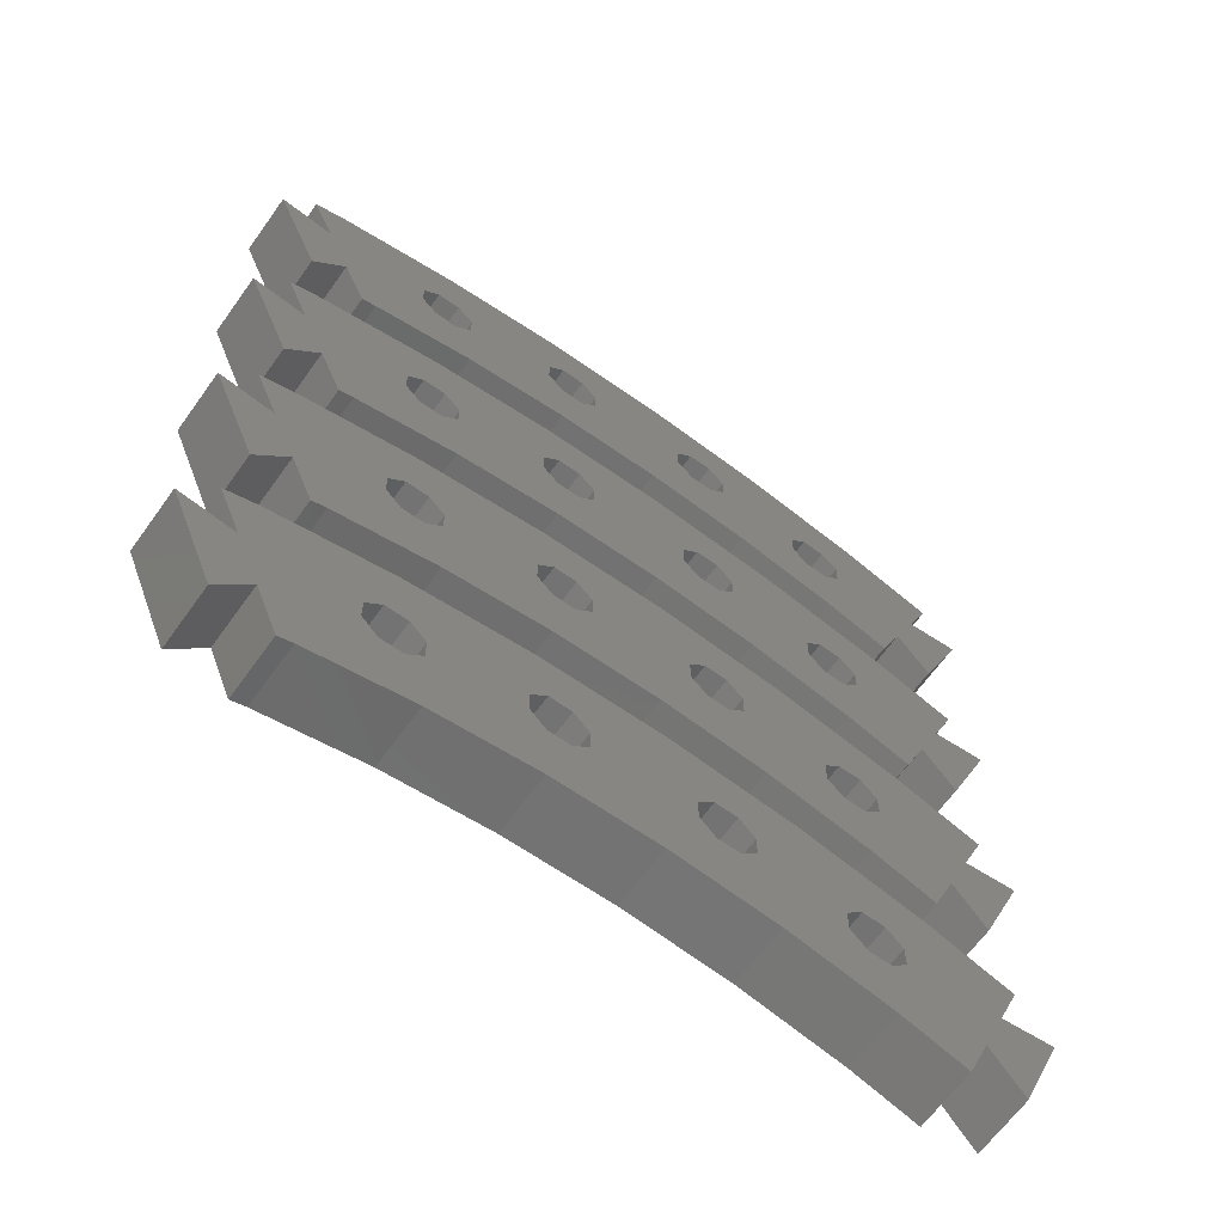
<metadata>
{"format":"stl","ext":"stl","renderer":"f3d","projection":"perspective","resolution":1024,"background":"white","views":[{"elev":-65.2,"azim":144.3,"up":"+Y"}]}
</metadata>
<code>
# stl→obj: 448 verts, 944 faces
v -34.49 -19.73 5
v -38.24 -10.68 5
v -34.49 -19.73 0
v -38.24 -10.68 0
v -33.72 -11.27 0
v -27.83 -4.502 0
v -35.57 -6.795 0
v -24.49 -8.926 0
v -17.58 -2.602 0
v -22.58 -8.926 0
v -7.185 -1.784 0
v -10.85 -6.747 0
v 3.236 -2.057 0
v 0.2336 -6.72 0
v 13.57 -3.417 0
v 3.5 -8.073 0
v 23.71 -5.851 0
v 14.38 -8.541 0
v 26.41 -6.808 0
v 22.56 -16.11 0
v 29.08 -10.68 0
v 25.33 -19.73 0
v 2.06 -17.01 0
v 10.84 -18.17 0
v -21.23 -10.28 0
v -12.77 -6.747 0
v -14.12 -8.1 0
v -6.793 -16.78 0
v 14.38 -13.16 0
v 15.73 -11.81 0
v 24.56 -11.27 0
v -24.49 -13.54 0
v -31.71 -16.11 0
v -25.85 -12.19 0
v -25.85 -10.28 0
v -14.12 -10.01 0
v -21.23 -12.19 0
v -12.77 -11.37 0
v -22.58 -13.54 0
v -9.5 -10.01 0
v -1.119 -8.073 0
v -10.85 -11.37 0
v -9.5 -8.1 0
v 12.47 -8.541 0
v 2.147 -6.72 0
v 3.5 -9.986 0
v 2.147 -11.34 0
v 11.12 -11.81 0
v 15.73 -9.894 0
v -15.62 -17.47 0
v 11.12 -9.894 0
v 19.45 -20.23 0
v 20.67 -20.67 0
v -1.119 -9.986 0
v 0.2336 -11.34 0
v 12.47 -13.16 0
v -24.33 -19.09 0
v -29.81 -20.71 0
v -33.72 -11.27 5
v -31.71 -16.11 5
v -24.33 -19.09 5
v -29.81 -20.71 5
v -15.62 -17.47 5
v -24.49 -13.54 5
v -25.85 -12.19 5
v -25.85 -10.28 5
v -35.57 -6.795 5
v 0.2336 -11.34 5
v -1.119 -9.986 5
v -9.5 -10.01 5
v 22.56 -16.11 5
v 10.84 -18.17 5
v 19.45 -20.23 5
v 20.67 -20.67 5
v -21.23 -12.19 5
v -22.58 -13.54 5
v 2.06 -17.01 5
v 29.08 -10.68 5
v 25.33 -19.73 5
v 12.47 -8.541 5
v 14.38 -8.541 5
v 26.41 -6.808 5
v 24.56 -11.27 5
v 11.12 -11.81 5
v 3.5 -9.986 5
v 2.147 -11.34 5
v 15.73 -9.894 5
v -12.77 -11.37 5
v -14.12 -10.01 5
v -21.23 -10.28 5
v -14.12 -8.1 5
v -22.58 -8.926 5
v -24.49 -8.926 5
v 12.47 -13.16 5
v -6.793 -16.78 5
v -1.119 -8.073 5
v -10.85 -6.747 5
v -9.5 -8.1 5
v 2.147 -6.72 5
v 3.5 -8.073 5
v 3.236 -2.057 5
v -12.77 -6.747 5
v 13.57 -3.417 5
v -10.85 -11.37 5
v 0.2336 -6.72 5
v 23.71 -5.851 5
v 11.12 -9.894 5
v 15.73 -11.81 5
v 14.38 -13.16 5
v -17.58 -2.602 5
v -27.83 -4.502 5
v -7.185 -1.784 5
v -34.49 0.2669 5
v -38.24 9.321 5
v -34.49 0.2669 0
v -38.24 9.321 0
v -33.72 8.726 0
v -27.83 15.5 0
v -35.57 13.2 0
v -24.49 11.07 0
v -17.58 17.4 0
v -22.58 11.07 0
v -7.185 18.22 0
v -10.85 13.25 0
v 3.236 17.94 0
v 0.2336 13.28 0
v 13.57 16.58 0
v 3.5 11.93 0
v 23.71 14.15 0
v 14.38 11.46 0
v 26.41 13.19 0
v 22.56 3.885 0
v 29.08 9.321 0
v 25.33 0.2669 0
v 2.06 2.99 0
v 10.84 1.834 0
v -21.23 9.721 0
v -12.77 13.25 0
v -14.12 11.9 0
v -6.793 3.221 0
v 14.38 6.84 0
v 15.73 8.193 0
v 24.56 8.726 0
v -24.49 6.455 0
v -31.71 3.885 0
v -25.85 7.808 0
v -25.85 9.721 0
v -14.12 9.986 0
v -21.23 7.808 0
v -12.77 8.633 0
v -22.58 6.455 0
v -9.5 9.986 0
v -1.119 11.93 0
v -10.85 8.633 0
v -9.5 11.9 0
v 12.47 11.46 0
v 2.147 13.28 0
v 3.5 10.01 0
v 2.147 8.661 0
v 11.12 8.193 0
v 15.73 10.11 0
v -15.62 2.527 0
v 11.12 10.11 0
v 19.45 -0.2335 0
v 20.67 -0.6657 0
v -1.119 10.01 0
v 0.2336 8.661 0
v 12.47 6.84 0
v -24.33 0.9128 0
v -29.81 -0.7105 0
v -33.72 8.726 5
v -31.71 3.885 5
v -24.33 0.9128 5
v -29.81 -0.7105 5
v -15.62 2.527 5
v -24.49 6.455 5
v -25.85 7.808 5
v -25.85 9.721 5
v -35.57 13.2 5
v 0.2336 8.661 5
v -1.119 10.01 5
v -9.5 9.986 5
v 22.56 3.885 5
v 10.84 1.834 5
v 19.45 -0.2335 5
v 20.67 -0.6657 5
v -21.23 7.808 5
v -22.58 6.455 5
v 2.06 2.99 5
v 29.08 9.321 5
v 25.33 0.2669 5
v 12.47 11.46 5
v 14.38 11.46 5
v 26.41 13.19 5
v 24.56 8.726 5
v 11.12 8.193 5
v 3.5 10.01 5
v 2.147 8.661 5
v 15.73 10.11 5
v -12.77 8.633 5
v -14.12 9.986 5
v -21.23 9.721 5
v -14.12 11.9 5
v -22.58 11.07 5
v -24.49 11.07 5
v 12.47 6.84 5
v -6.793 3.221 5
v -1.119 11.93 5
v -10.85 13.25 5
v -9.5 11.9 5
v 2.147 13.28 5
v 3.5 11.93 5
v 3.236 17.94 5
v -12.77 13.25 5
v 13.57 16.58 5
v -10.85 8.633 5
v 0.2336 13.28 5
v 23.71 14.15 5
v 11.12 10.11 5
v 15.73 8.193 5
v 14.38 6.84 5
v -17.58 17.4 5
v -27.83 15.5 5
v -7.185 18.22 5
v -34.49 20.27 5
v -38.24 29.32 5
v -34.49 20.27 0
v -38.24 29.32 0
v -33.72 28.73 0
v -27.83 35.5 0
v -35.57 33.2 0
v -24.49 31.07 0
v -17.58 37.4 0
v -22.58 31.07 0
v -7.185 38.22 0
v -10.85 33.25 0
v 3.236 37.94 0
v 0.2336 33.28 0
v 13.57 36.58 0
v 3.5 31.93 0
v 23.71 34.15 0
v 14.38 31.46 0
v 26.41 33.19 0
v 22.56 23.89 0
v 29.08 29.32 0
v 25.33 20.27 0
v 2.06 22.99 0
v 10.84 21.83 0
v -21.23 29.72 0
v -12.77 33.25 0
v -14.12 31.9 0
v -6.793 23.22 0
v 14.38 26.84 0
v 15.73 28.19 0
v 24.56 28.73 0
v -24.49 26.46 0
v -31.71 23.89 0
v -25.85 27.81 0
v -25.85 29.72 0
v -14.12 29.99 0
v -21.23 27.81 0
v -12.77 28.63 0
v -22.58 26.46 0
v -9.5 29.99 0
v -1.119 31.93 0
v -10.85 28.63 0
v -9.5 31.9 0
v 12.47 31.46 0
v 2.147 33.28 0
v 3.5 30.01 0
v 2.147 28.66 0
v 11.12 28.19 0
v 15.73 30.11 0
v -15.62 22.53 0
v 11.12 30.11 0
v 19.45 19.77 0
v 20.67 19.33 0
v -1.119 30.01 0
v 0.2336 28.66 0
v 12.47 26.84 0
v -24.33 20.91 0
v -29.81 19.29 0
v -33.72 28.73 5
v -31.71 23.89 5
v -24.33 20.91 5
v -29.81 19.29 5
v -15.62 22.53 5
v -24.49 26.46 5
v -25.85 27.81 5
v -25.85 29.72 5
v -35.57 33.2 5
v 0.2336 28.66 5
v -1.119 30.01 5
v -9.5 29.99 5
v 22.56 23.89 5
v 10.84 21.83 5
v 19.45 19.77 5
v 20.67 19.33 5
v -21.23 27.81 5
v -22.58 26.46 5
v 2.06 22.99 5
v 29.08 29.32 5
v 25.33 20.27 5
v 12.47 31.46 5
v 14.38 31.46 5
v 26.41 33.19 5
v 24.56 28.73 5
v 11.12 28.19 5
v 3.5 30.01 5
v 2.147 28.66 5
v 15.73 30.11 5
v -12.77 28.63 5
v -14.12 29.99 5
v -21.23 29.72 5
v -14.12 31.9 5
v -22.58 31.07 5
v -24.49 31.07 5
v 12.47 26.84 5
v -6.793 23.22 5
v -1.119 31.93 5
v -10.85 33.25 5
v -9.5 31.9 5
v 2.147 33.28 5
v 3.5 31.93 5
v 3.236 37.94 5
v -12.77 33.25 5
v 13.57 36.58 5
v -10.85 28.63 5
v 0.2336 33.28 5
v 23.71 34.15 5
v 11.12 30.11 5
v 15.73 28.19 5
v 14.38 26.84 5
v -17.58 37.4 5
v -27.83 35.5 5
v -7.185 38.22 5
v -34.49 -39.73 5
v -38.24 -30.68 5
v -34.49 -39.73 0
v -38.24 -30.68 0
v -33.72 -31.27 0
v -27.83 -24.5 0
v -35.57 -26.8 0
v -24.49 -28.93 0
v -17.58 -22.6 0
v -22.58 -28.93 0
v -7.185 -21.78 0
v -10.85 -26.75 0
v 3.236 -22.06 0
v 0.2336 -26.72 0
v 13.57 -23.42 0
v 3.5 -28.07 0
v 23.71 -25.85 0
v 14.38 -28.54 0
v 26.41 -26.81 0
v 22.56 -36.11 0
v 29.08 -30.68 0
v 25.33 -39.73 0
v 2.06 -37.01 0
v 10.84 -38.17 0
v -21.23 -30.28 0
v -12.77 -26.75 0
v -14.12 -28.1 0
v -6.793 -36.78 0
v 14.38 -33.16 0
v 15.73 -31.81 0
v 24.56 -31.27 0
v -24.49 -33.54 0
v -31.71 -36.11 0
v -25.85 -32.19 0
v -25.85 -30.28 0
v -14.12 -30.01 0
v -21.23 -32.19 0
v -12.77 -31.37 0
v -22.58 -33.54 0
v -9.5 -30.01 0
v -1.119 -28.07 0
v -10.85 -31.37 0
v -9.5 -28.1 0
v 12.47 -28.54 0
v 2.147 -26.72 0
v 3.5 -29.99 0
v 2.147 -31.34 0
v 11.12 -31.81 0
v 15.73 -29.89 0
v -15.62 -37.47 0
v 11.12 -29.89 0
v 19.45 -40.23 0
v 20.67 -40.67 0
v -1.119 -29.99 0
v 0.2336 -31.34 0
v 12.47 -33.16 0
v -24.33 -39.09 0
v -29.81 -40.71 0
v -33.72 -31.27 5
v -31.71 -36.11 5
v -24.33 -39.09 5
v -29.81 -40.71 5
v -15.62 -37.47 5
v -24.49 -33.54 5
v -25.85 -32.19 5
v -25.85 -30.28 5
v -35.57 -26.8 5
v 0.2336 -31.34 5
v -1.119 -29.99 5
v -9.5 -30.01 5
v 22.56 -36.11 5
v 10.84 -38.17 5
v 19.45 -40.23 5
v 20.67 -40.67 5
v -21.23 -32.19 5
v -22.58 -33.54 5
v 2.06 -37.01 5
v 29.08 -30.68 5
v 25.33 -39.73 5
v 12.47 -28.54 5
v 14.38 -28.54 5
v 26.41 -26.81 5
v 24.56 -31.27 5
v 11.12 -31.81 5
v 3.5 -29.99 5
v 2.147 -31.34 5
v 15.73 -29.89 5
v -12.77 -31.37 5
v -14.12 -30.01 5
v -21.23 -30.28 5
v -14.12 -28.1 5
v -22.58 -28.93 5
v -24.49 -28.93 5
v 12.47 -33.16 5
v -6.793 -36.78 5
v -1.119 -28.07 5
v -10.85 -26.75 5
v -9.5 -28.1 5
v 2.147 -26.72 5
v 3.5 -28.07 5
v 3.236 -22.06 5
v -12.77 -26.75 5
v 13.57 -23.42 5
v -10.85 -31.37 5
v 0.2336 -26.72 5
v 23.71 -25.85 5
v 11.12 -29.89 5
v 15.73 -31.81 5
v 14.38 -33.16 5
v -17.58 -22.6 5
v -27.83 -24.5 5
v -7.185 -21.78 5
f 1 2 3
f 3 2 4
f 4 5 3
f 6 5 7
f 3 5 6
f 8 6 9
f 10 9 11
f 12 11 13
f 14 13 15
f 16 15 17
f 18 17 19
f 20 21 22
f 23 21 20
f 23 20 24
f 25 11 26
f 25 26 27
f 28 21 23
f 29 21 28
f 30 31 29
f 32 33 34
f 3 6 33
f 34 33 35
f 33 6 35
f 36 37 27
f 38 39 36
f 40 41 42
f 25 27 37
f 8 9 10
f 35 6 8
f 36 39 37
f 41 40 14
f 12 13 43
f 44 17 18
f 14 15 45
f 26 11 12
f 46 44 47
f 48 33 47
f 16 17 46
f 45 15 16
f 43 13 40
f 40 13 14
f 18 19 49
f 31 21 29
f 50 29 28
f 48 47 51
f 10 11 25
f 52 24 20
f 53 52 20
f 33 32 39
f 54 42 41
f 51 47 44
f 33 39 38
f 33 38 42
f 46 17 44
f 33 42 54
f 33 54 55
f 33 55 47
f 49 19 31
f 56 33 48
f 49 31 30
f 29 50 56
f 33 56 50
f 33 50 57
f 33 57 58
f 59 5 2
f 2 5 4
f 1 3 33
f 60 1 33
f 59 2 1
f 61 59 60
f 60 59 1
f 61 60 62
f 63 59 61
f 64 59 63
f 65 66 67
f 68 69 70
f 71 72 73
f 71 73 74
f 75 76 77
f 78 71 79
f 80 81 82
f 78 83 71
f 84 85 86
f 83 82 87
f 88 89 90
f 90 75 88
f 89 91 92
f 92 91 93
f 94 75 71
f 77 76 95
f 65 67 59
f 95 64 63
f 89 92 90
f 96 97 98
f 99 100 82
f 101 102 103
f 102 97 103
f 91 67 93
f 64 65 59
f 86 104 75
f 104 88 75
f 68 70 104
f 96 105 97
f 100 80 82
f 103 105 106
f 69 96 98
f 105 99 106
f 76 64 95
f 107 80 85
f 68 104 86
f 69 98 70
f 94 84 75
f 87 108 83
f 81 87 82
f 83 108 71
f 108 109 71
f 109 94 71
f 84 86 75
f 67 110 111
f 67 112 110
f 67 101 112
f 67 102 101
f 97 105 103
f 84 107 85
f 91 102 67
f 99 82 106
f 100 85 80
f 67 66 93
f 75 77 72
f 75 72 71
f 62 60 58
f 58 60 33
f 57 61 62
f 58 57 62
f 50 63 61
f 57 50 61
f 28 95 63
f 50 28 63
f 23 77 95
f 28 23 95
f 24 72 77
f 23 24 77
f 52 73 72
f 24 52 72
f 53 74 73
f 52 53 73
f 20 71 74
f 53 20 74
f 79 71 22
f 22 71 20
f 21 78 79
f 22 21 79
f 31 83 21
f 21 83 78
f 19 82 83
f 31 19 83
f 17 106 19
f 19 106 82
f 15 103 17
f 17 103 106
f 13 101 15
f 15 101 103
f 11 112 13
f 13 112 101
f 9 110 11
f 11 110 112
f 6 111 9
f 9 111 110
f 7 67 6
f 6 67 111
f 59 67 5
f 5 67 7
f 8 93 66
f 35 8 66
f 35 66 65
f 34 35 65
f 10 92 93
f 8 10 93
f 25 90 92
f 10 25 92
f 90 25 75
f 75 25 37
f 75 37 76
f 76 37 39
f 76 39 64
f 64 39 32
f 64 32 65
f 65 32 34
f 27 91 89
f 36 27 89
f 26 102 91
f 27 26 91
f 12 97 102
f 26 12 102
f 43 98 97
f 12 43 97
f 98 43 70
f 70 43 40
f 70 40 104
f 104 40 42
f 104 42 88
f 88 42 38
f 88 38 89
f 89 38 36
f 41 96 69
f 54 41 69
f 14 105 96
f 41 14 96
f 45 99 105
f 14 45 105
f 16 100 99
f 45 16 99
f 100 16 85
f 85 16 46
f 85 46 86
f 86 46 47
f 86 47 68
f 68 47 55
f 68 55 69
f 69 55 54
f 44 80 107
f 51 44 107
f 51 107 84
f 48 51 84
f 18 81 80
f 44 18 80
f 49 87 81
f 18 49 81
f 87 49 108
f 108 49 30
f 108 30 109
f 109 30 29
f 109 29 94
f 94 29 56
f 94 56 84
f 84 56 48
f 113 114 115
f 115 114 116
f 116 117 115
f 118 117 119
f 115 117 118
f 120 118 121
f 122 121 123
f 124 123 125
f 126 125 127
f 128 127 129
f 130 129 131
f 132 133 134
f 135 133 132
f 135 132 136
f 137 123 138
f 137 138 139
f 140 133 135
f 141 133 140
f 142 143 141
f 144 145 146
f 115 118 145
f 146 145 147
f 145 118 147
f 148 149 139
f 150 151 148
f 152 153 154
f 137 139 149
f 120 121 122
f 147 118 120
f 148 151 149
f 153 152 126
f 124 125 155
f 156 129 130
f 126 127 157
f 138 123 124
f 158 156 159
f 160 145 159
f 128 129 158
f 157 127 128
f 155 125 152
f 152 125 126
f 130 131 161
f 143 133 141
f 162 141 140
f 160 159 163
f 122 123 137
f 164 136 132
f 165 164 132
f 145 144 151
f 166 154 153
f 163 159 156
f 145 151 150
f 145 150 154
f 158 129 156
f 145 154 166
f 145 166 167
f 145 167 159
f 161 131 143
f 168 145 160
f 161 143 142
f 141 162 168
f 145 168 162
f 145 162 169
f 145 169 170
f 171 117 114
f 114 117 116
f 113 115 145
f 172 113 145
f 171 114 113
f 173 171 172
f 172 171 113
f 173 172 174
f 175 171 173
f 176 171 175
f 177 178 179
f 180 181 182
f 183 184 185
f 183 185 186
f 187 188 189
f 190 183 191
f 192 193 194
f 190 195 183
f 196 197 198
f 195 194 199
f 200 201 202
f 202 187 200
f 201 203 204
f 204 203 205
f 206 187 183
f 189 188 207
f 177 179 171
f 207 176 175
f 201 204 202
f 208 209 210
f 211 212 194
f 213 214 215
f 214 209 215
f 203 179 205
f 176 177 171
f 198 216 187
f 216 200 187
f 180 182 216
f 208 217 209
f 212 192 194
f 215 217 218
f 181 208 210
f 217 211 218
f 188 176 207
f 219 192 197
f 180 216 198
f 181 210 182
f 206 196 187
f 199 220 195
f 193 199 194
f 195 220 183
f 220 221 183
f 221 206 183
f 196 198 187
f 179 222 223
f 179 224 222
f 179 213 224
f 179 214 213
f 209 217 215
f 196 219 197
f 203 214 179
f 211 194 218
f 212 197 192
f 179 178 205
f 187 189 184
f 187 184 183
f 174 172 170
f 170 172 145
f 169 173 174
f 170 169 174
f 162 175 173
f 169 162 173
f 140 207 175
f 162 140 175
f 135 189 207
f 140 135 207
f 136 184 189
f 135 136 189
f 164 185 184
f 136 164 184
f 165 186 185
f 164 165 185
f 132 183 186
f 165 132 186
f 191 183 134
f 134 183 132
f 133 190 191
f 134 133 191
f 143 195 133
f 133 195 190
f 131 194 195
f 143 131 195
f 129 218 131
f 131 218 194
f 127 215 129
f 129 215 218
f 125 213 127
f 127 213 215
f 123 224 125
f 125 224 213
f 121 222 123
f 123 222 224
f 118 223 121
f 121 223 222
f 119 179 118
f 118 179 223
f 171 179 117
f 117 179 119
f 120 205 178
f 147 120 178
f 147 178 177
f 146 147 177
f 122 204 205
f 120 122 205
f 137 202 204
f 122 137 204
f 202 137 187
f 187 137 149
f 187 149 188
f 188 149 151
f 188 151 176
f 176 151 144
f 176 144 177
f 177 144 146
f 139 203 201
f 148 139 201
f 138 214 203
f 139 138 203
f 124 209 214
f 138 124 214
f 155 210 209
f 124 155 209
f 210 155 182
f 182 155 152
f 182 152 216
f 216 152 154
f 216 154 200
f 200 154 150
f 200 150 201
f 201 150 148
f 153 208 181
f 166 153 181
f 126 217 208
f 153 126 208
f 157 211 217
f 126 157 217
f 128 212 211
f 157 128 211
f 212 128 197
f 197 128 158
f 197 158 198
f 198 158 159
f 198 159 180
f 180 159 167
f 180 167 181
f 181 167 166
f 156 192 219
f 163 156 219
f 163 219 196
f 160 163 196
f 130 193 192
f 156 130 192
f 161 199 193
f 130 161 193
f 199 161 220
f 220 161 142
f 220 142 221
f 221 142 141
f 221 141 206
f 206 141 168
f 206 168 196
f 196 168 160
f 225 226 227
f 227 226 228
f 228 229 227
f 230 229 231
f 227 229 230
f 232 230 233
f 234 233 235
f 236 235 237
f 238 237 239
f 240 239 241
f 242 241 243
f 244 245 246
f 247 245 244
f 247 244 248
f 249 235 250
f 249 250 251
f 252 245 247
f 253 245 252
f 254 255 253
f 256 257 258
f 227 230 257
f 258 257 259
f 257 230 259
f 260 261 251
f 262 263 260
f 264 265 266
f 249 251 261
f 232 233 234
f 259 230 232
f 260 263 261
f 265 264 238
f 236 237 267
f 268 241 242
f 238 239 269
f 250 235 236
f 270 268 271
f 272 257 271
f 240 241 270
f 269 239 240
f 267 237 264
f 264 237 238
f 242 243 273
f 255 245 253
f 274 253 252
f 272 271 275
f 234 235 249
f 276 248 244
f 277 276 244
f 257 256 263
f 278 266 265
f 275 271 268
f 257 263 262
f 257 262 266
f 270 241 268
f 257 266 278
f 257 278 279
f 257 279 271
f 273 243 255
f 280 257 272
f 273 255 254
f 253 274 280
f 257 280 274
f 257 274 281
f 257 281 282
f 283 229 226
f 226 229 228
f 225 227 257
f 284 225 257
f 283 226 225
f 285 283 284
f 284 283 225
f 285 284 286
f 287 283 285
f 288 283 287
f 289 290 291
f 292 293 294
f 295 296 297
f 295 297 298
f 299 300 301
f 302 295 303
f 304 305 306
f 302 307 295
f 308 309 310
f 307 306 311
f 312 313 314
f 314 299 312
f 313 315 316
f 316 315 317
f 318 299 295
f 301 300 319
f 289 291 283
f 319 288 287
f 313 316 314
f 320 321 322
f 323 324 306
f 325 326 327
f 326 321 327
f 315 291 317
f 288 289 283
f 310 328 299
f 328 312 299
f 292 294 328
f 320 329 321
f 324 304 306
f 327 329 330
f 293 320 322
f 329 323 330
f 300 288 319
f 331 304 309
f 292 328 310
f 293 322 294
f 318 308 299
f 311 332 307
f 305 311 306
f 307 332 295
f 332 333 295
f 333 318 295
f 308 310 299
f 291 334 335
f 291 336 334
f 291 325 336
f 291 326 325
f 321 329 327
f 308 331 309
f 315 326 291
f 323 306 330
f 324 309 304
f 291 290 317
f 299 301 296
f 299 296 295
f 286 284 282
f 282 284 257
f 281 285 286
f 282 281 286
f 274 287 285
f 281 274 285
f 252 319 287
f 274 252 287
f 247 301 319
f 252 247 319
f 248 296 301
f 247 248 301
f 276 297 296
f 248 276 296
f 277 298 297
f 276 277 297
f 244 295 298
f 277 244 298
f 303 295 246
f 246 295 244
f 245 302 303
f 246 245 303
f 255 307 245
f 245 307 302
f 243 306 307
f 255 243 307
f 241 330 243
f 243 330 306
f 239 327 241
f 241 327 330
f 237 325 239
f 239 325 327
f 235 336 237
f 237 336 325
f 233 334 235
f 235 334 336
f 230 335 233
f 233 335 334
f 231 291 230
f 230 291 335
f 283 291 229
f 229 291 231
f 232 317 290
f 259 232 290
f 259 290 289
f 258 259 289
f 234 316 317
f 232 234 317
f 249 314 316
f 234 249 316
f 314 249 299
f 299 249 261
f 299 261 300
f 300 261 263
f 300 263 288
f 288 263 256
f 288 256 289
f 289 256 258
f 251 315 313
f 260 251 313
f 250 326 315
f 251 250 315
f 236 321 326
f 250 236 326
f 267 322 321
f 236 267 321
f 322 267 294
f 294 267 264
f 294 264 328
f 328 264 266
f 328 266 312
f 312 266 262
f 312 262 313
f 313 262 260
f 265 320 293
f 278 265 293
f 238 329 320
f 265 238 320
f 269 323 329
f 238 269 329
f 240 324 323
f 269 240 323
f 324 240 309
f 309 240 270
f 309 270 310
f 310 270 271
f 310 271 292
f 292 271 279
f 292 279 293
f 293 279 278
f 268 304 331
f 275 268 331
f 275 331 308
f 272 275 308
f 242 305 304
f 268 242 304
f 273 311 305
f 242 273 305
f 311 273 332
f 332 273 254
f 332 254 333
f 333 254 253
f 333 253 318
f 318 253 280
f 318 280 308
f 308 280 272
f 337 338 339
f 339 338 340
f 340 341 339
f 342 341 343
f 339 341 342
f 344 342 345
f 346 345 347
f 348 347 349
f 350 349 351
f 352 351 353
f 354 353 355
f 356 357 358
f 359 357 356
f 359 356 360
f 361 347 362
f 361 362 363
f 364 357 359
f 365 357 364
f 366 367 365
f 368 369 370
f 339 342 369
f 370 369 371
f 369 342 371
f 372 373 363
f 374 375 372
f 376 377 378
f 361 363 373
f 344 345 346
f 371 342 344
f 372 375 373
f 377 376 350
f 348 349 379
f 380 353 354
f 350 351 381
f 362 347 348
f 382 380 383
f 384 369 383
f 352 353 382
f 381 351 352
f 379 349 376
f 376 349 350
f 354 355 385
f 367 357 365
f 386 365 364
f 384 383 387
f 346 347 361
f 388 360 356
f 389 388 356
f 369 368 375
f 390 378 377
f 387 383 380
f 369 375 374
f 369 374 378
f 382 353 380
f 369 378 390
f 369 390 391
f 369 391 383
f 385 355 367
f 392 369 384
f 385 367 366
f 365 386 392
f 369 392 386
f 369 386 393
f 369 393 394
f 395 341 338
f 338 341 340
f 337 339 369
f 396 337 369
f 395 338 337
f 397 395 396
f 396 395 337
f 397 396 398
f 399 395 397
f 400 395 399
f 401 402 403
f 404 405 406
f 407 408 409
f 407 409 410
f 411 412 413
f 414 407 415
f 416 417 418
f 414 419 407
f 420 421 422
f 419 418 423
f 424 425 426
f 426 411 424
f 425 427 428
f 428 427 429
f 430 411 407
f 413 412 431
f 401 403 395
f 431 400 399
f 425 428 426
f 432 433 434
f 435 436 418
f 437 438 439
f 438 433 439
f 427 403 429
f 400 401 395
f 422 440 411
f 440 424 411
f 404 406 440
f 432 441 433
f 436 416 418
f 439 441 442
f 405 432 434
f 441 435 442
f 412 400 431
f 443 416 421
f 404 440 422
f 405 434 406
f 430 420 411
f 423 444 419
f 417 423 418
f 419 444 407
f 444 445 407
f 445 430 407
f 420 422 411
f 403 446 447
f 403 448 446
f 403 437 448
f 403 438 437
f 433 441 439
f 420 443 421
f 427 438 403
f 435 418 442
f 436 421 416
f 403 402 429
f 411 413 408
f 411 408 407
f 398 396 394
f 394 396 369
f 393 397 398
f 394 393 398
f 386 399 397
f 393 386 397
f 364 431 399
f 386 364 399
f 359 413 431
f 364 359 431
f 360 408 413
f 359 360 413
f 388 409 408
f 360 388 408
f 389 410 409
f 388 389 409
f 356 407 410
f 389 356 410
f 415 407 358
f 358 407 356
f 357 414 415
f 358 357 415
f 367 419 357
f 357 419 414
f 355 418 419
f 367 355 419
f 353 442 355
f 355 442 418
f 351 439 353
f 353 439 442
f 349 437 351
f 351 437 439
f 347 448 349
f 349 448 437
f 345 446 347
f 347 446 448
f 342 447 345
f 345 447 446
f 343 403 342
f 342 403 447
f 395 403 341
f 341 403 343
f 344 429 402
f 371 344 402
f 371 402 401
f 370 371 401
f 346 428 429
f 344 346 429
f 361 426 428
f 346 361 428
f 426 361 411
f 411 361 373
f 411 373 412
f 412 373 375
f 412 375 400
f 400 375 368
f 400 368 401
f 401 368 370
f 363 427 425
f 372 363 425
f 362 438 427
f 363 362 427
f 348 433 438
f 362 348 438
f 379 434 433
f 348 379 433
f 434 379 406
f 406 379 376
f 406 376 440
f 440 376 378
f 440 378 424
f 424 378 374
f 424 374 425
f 425 374 372
f 377 432 405
f 390 377 405
f 350 441 432
f 377 350 432
f 381 435 441
f 350 381 441
f 352 436 435
f 381 352 435
f 436 352 421
f 421 352 382
f 421 382 422
f 422 382 383
f 422 383 404
f 404 383 391
f 404 391 405
f 405 391 390
f 380 416 443
f 387 380 443
f 387 443 420
f 384 387 420
f 354 417 416
f 380 354 416
f 385 423 417
f 354 385 417
f 423 385 444
f 444 385 366
f 444 366 445
f 445 366 365
f 445 365 430
f 430 365 392
f 430 392 420
f 420 392 384

</code>
